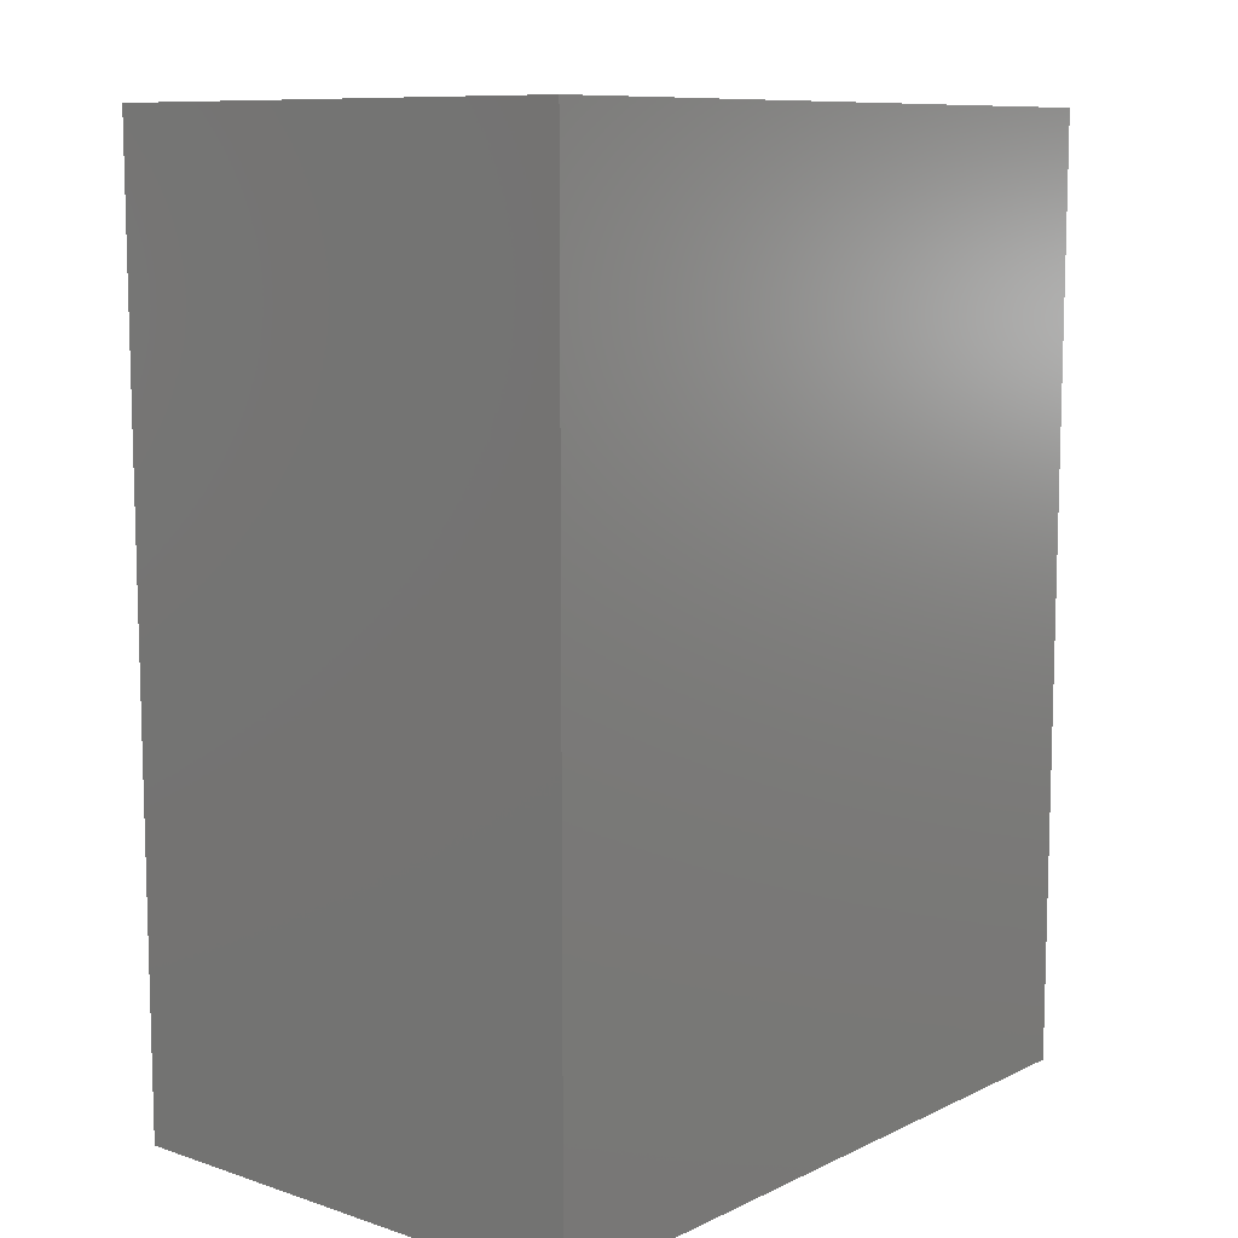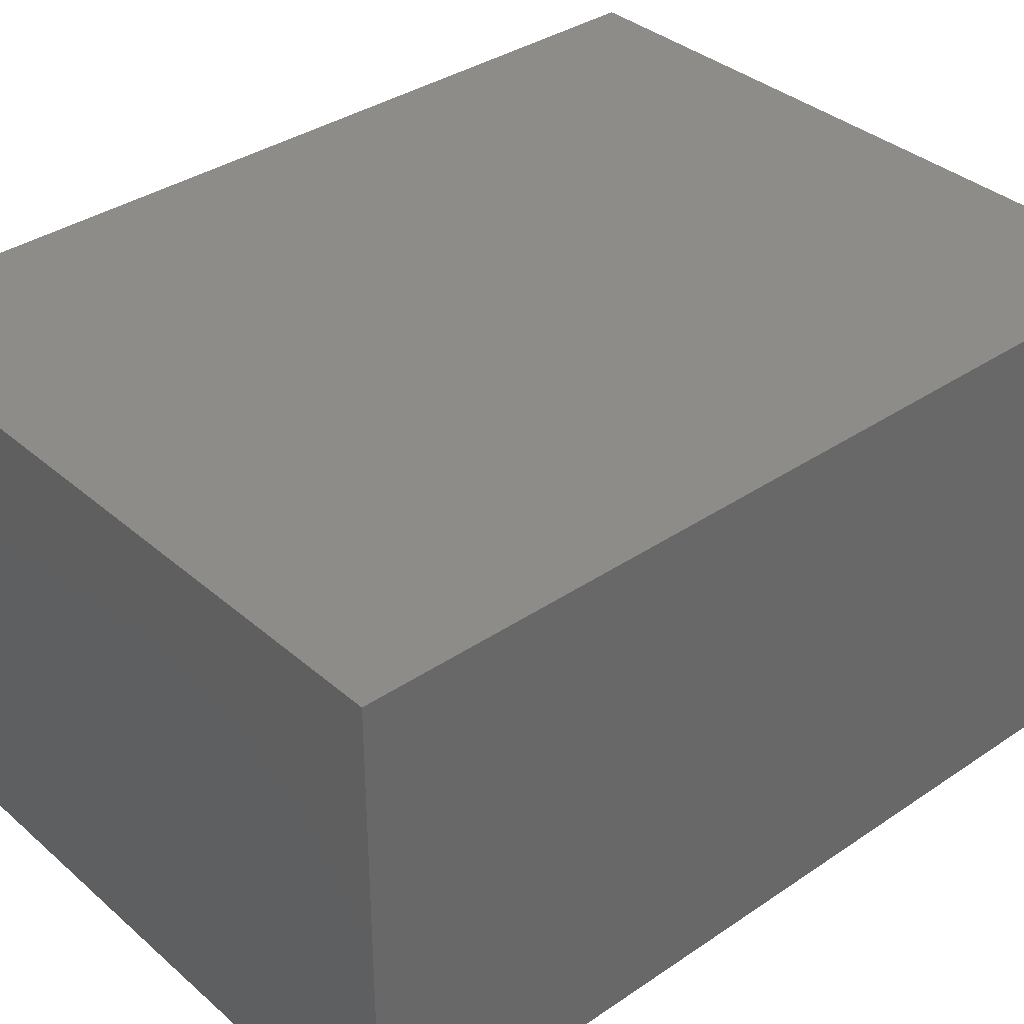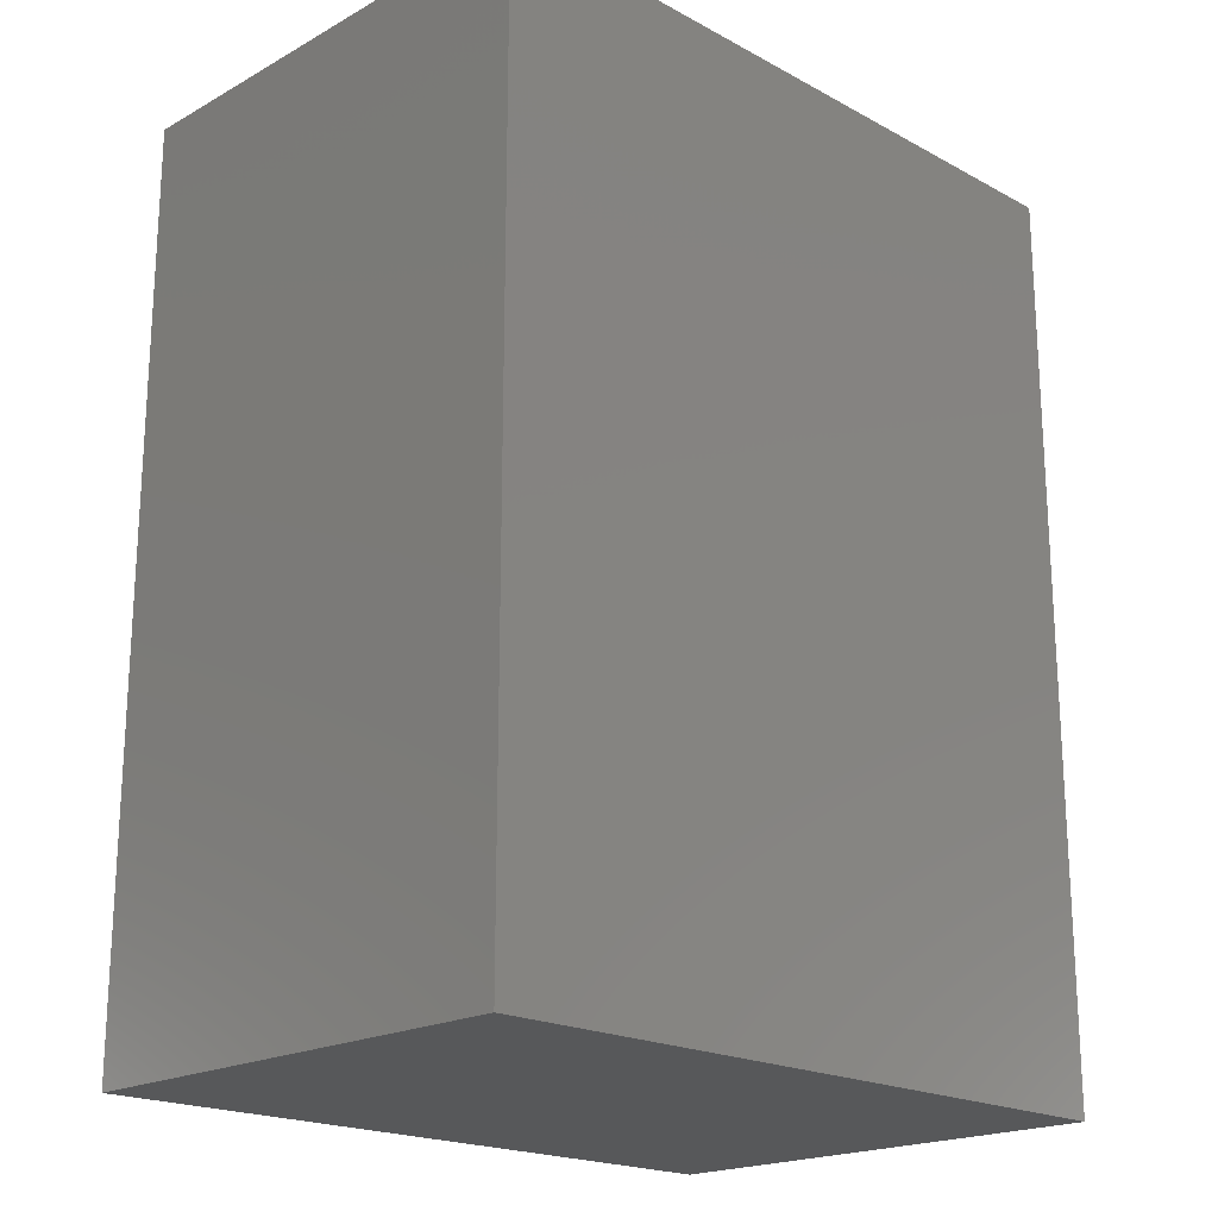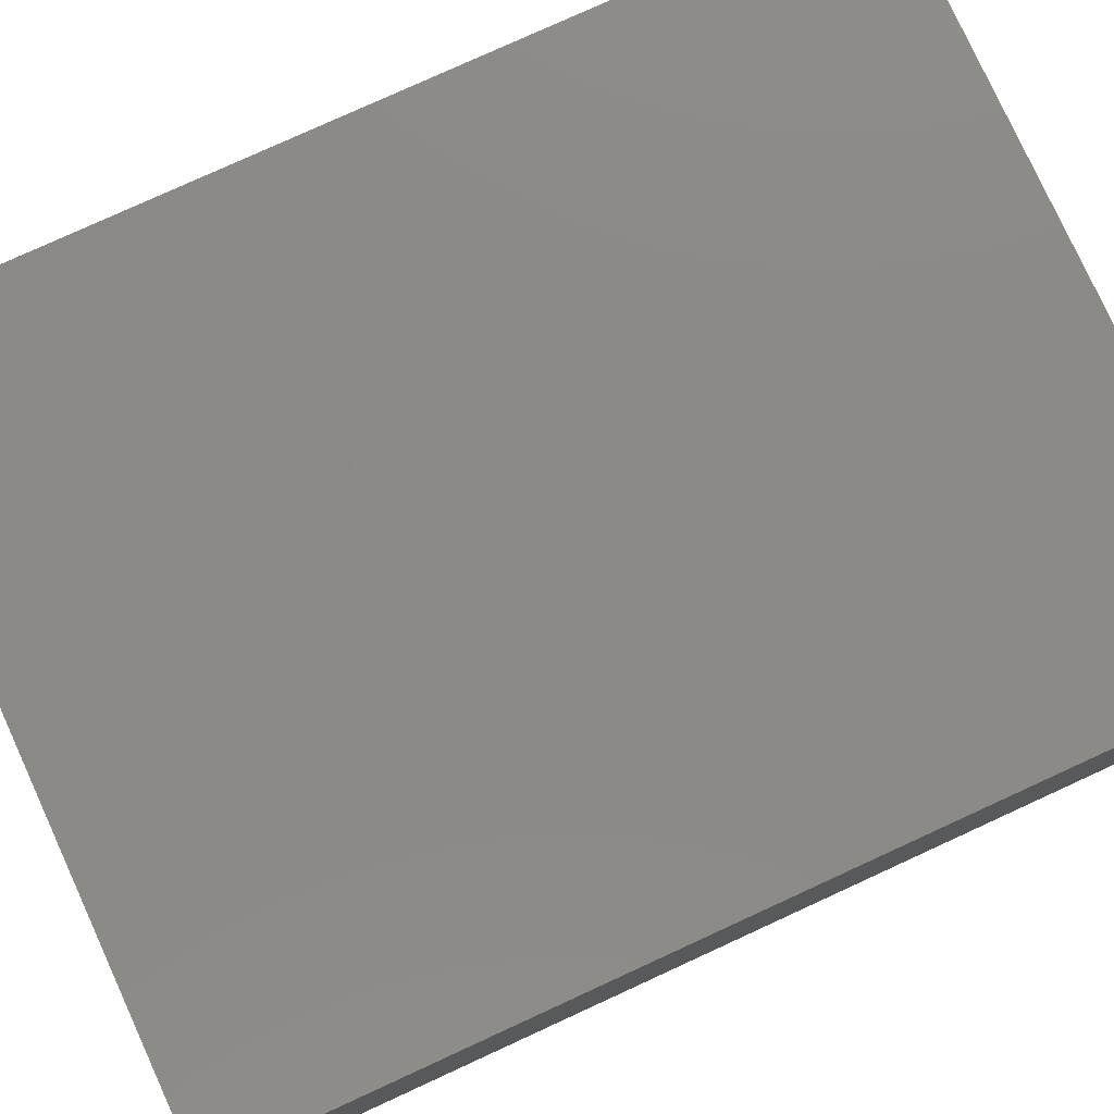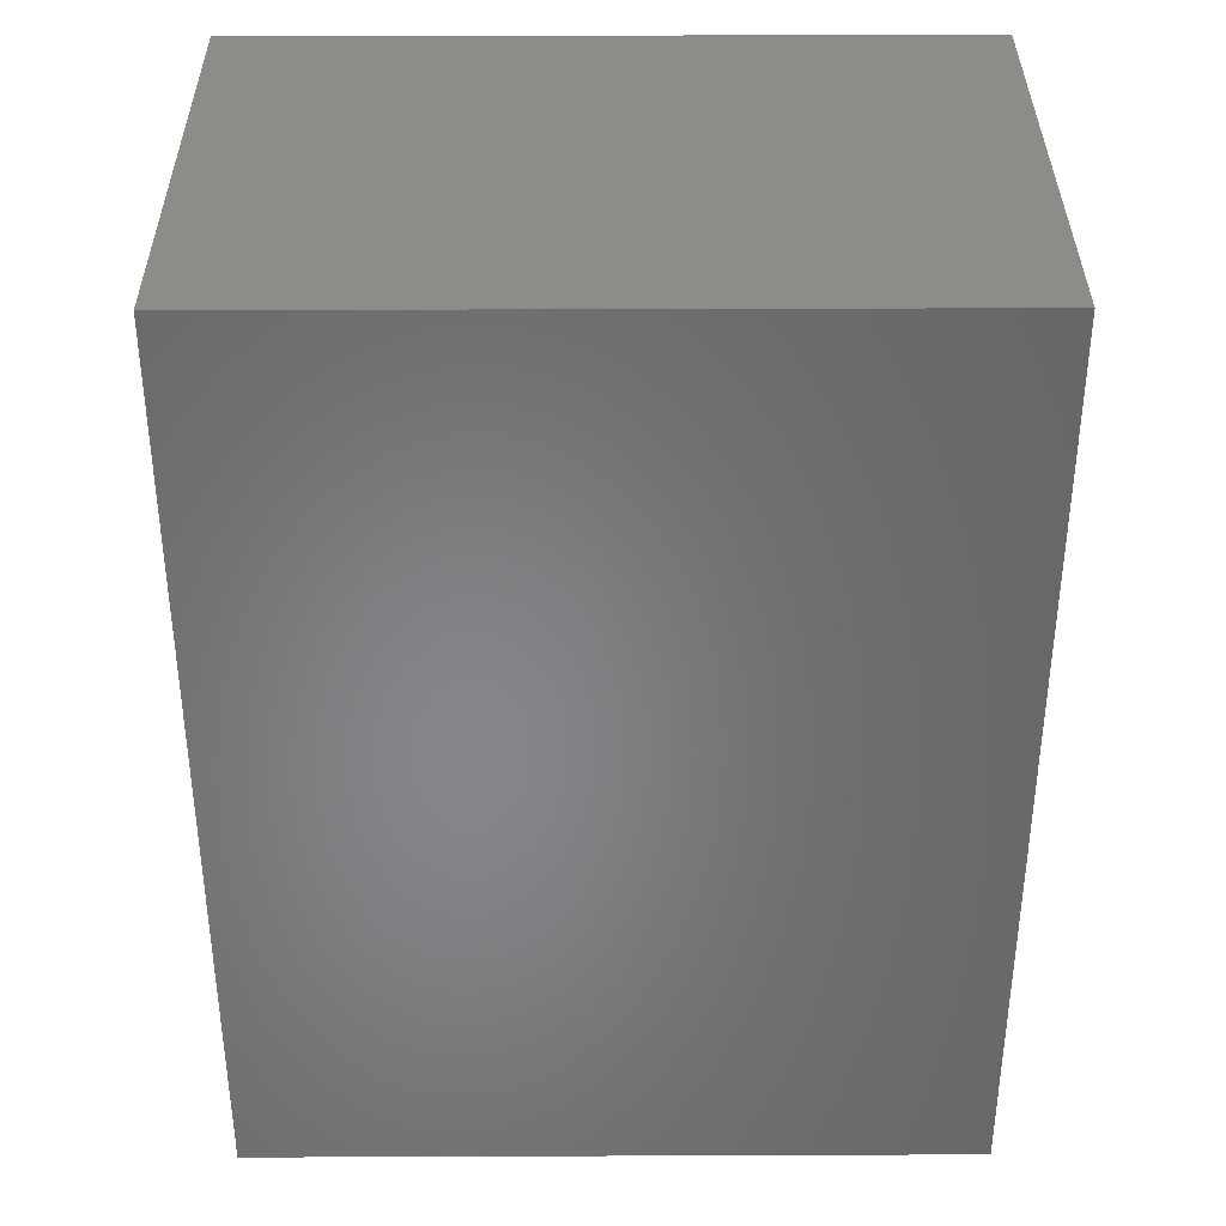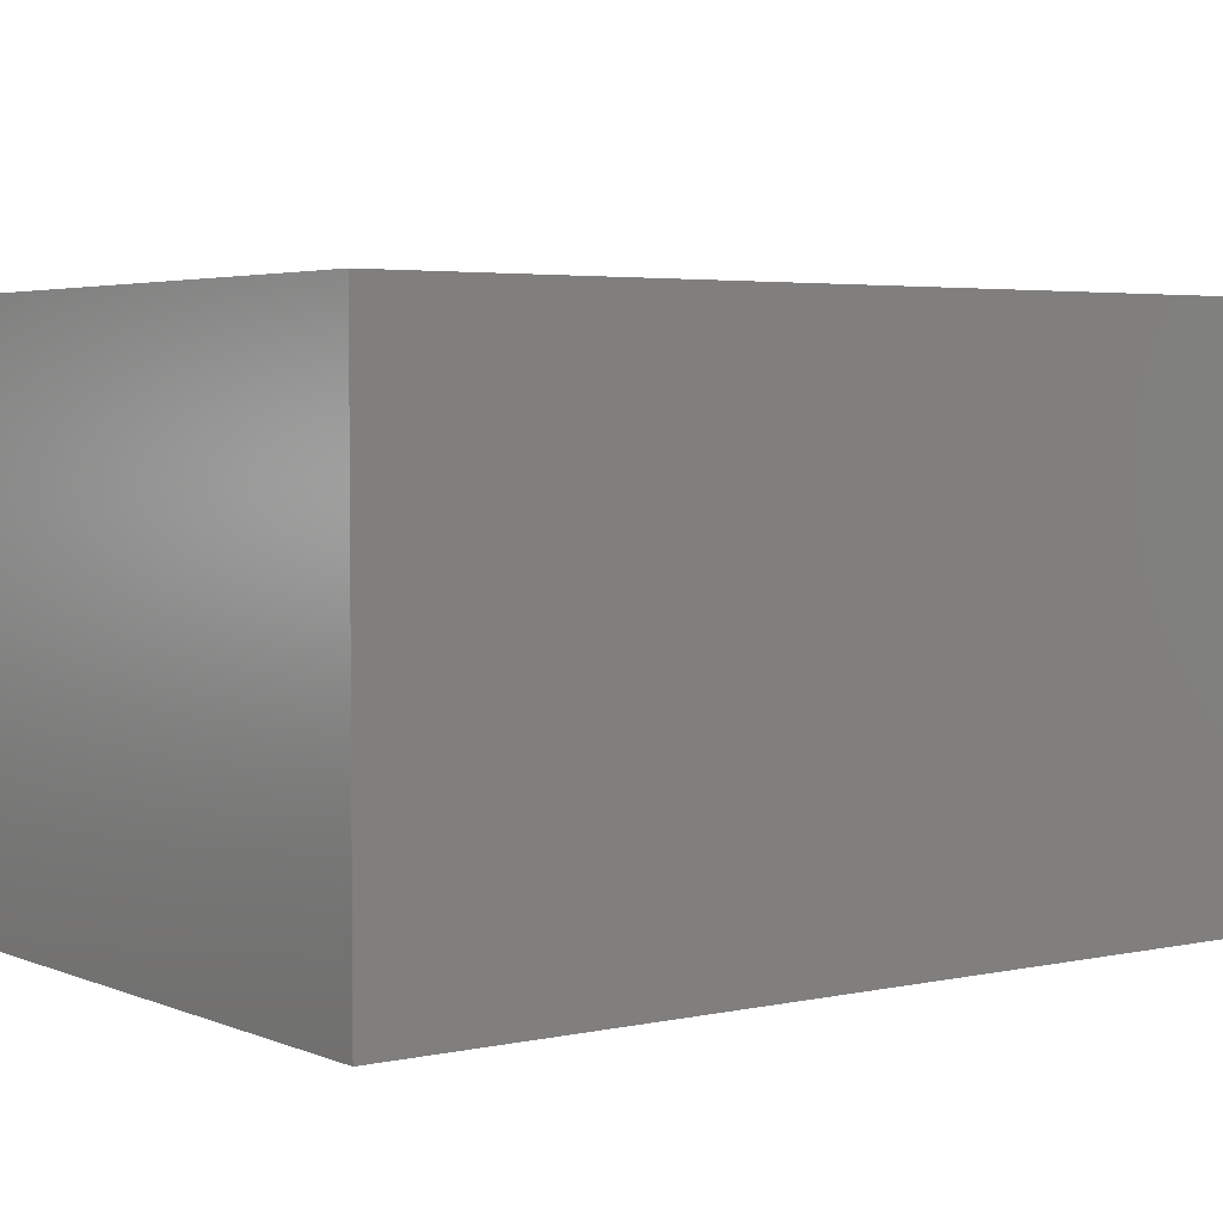
<metadata>
{"format":"stl","ext":"stl","renderer":"f3d","projection":"perspective","resolution":1024,"background":"white","views":[{"elev":9.8,"azim":130.1,"up":"+Y"},{"elev":36.0,"azim":-131.6,"up":"+Z"},{"elev":-19.8,"azim":135.3,"up":"+Y"},{"elev":79.1,"azim":65.4,"up":"+Z"},{"elev":36.3,"azim":-0.3,"up":"+Y"},{"elev":3.7,"azim":53.7,"up":"+Z"}]}
</metadata>
<code>
# stl→obj: 8 verts, 12 faces
v 0 0 0
v 29.26 5.439e-05 0
v 29.26 5.439e-05 20
v 0 0 20
v 29.26 37.65 0
v 29.26 37.65 20
v 0 37.64 0
v 0 37.64 20
f 1 2 3
f 1 3 4
f 2 5 6
f 2 6 3
f 5 7 8
f 5 8 6
f 7 1 4
f 7 4 8
f 1 7 5
f 1 5 2
f 6 8 4
f 3 6 4

</code>
